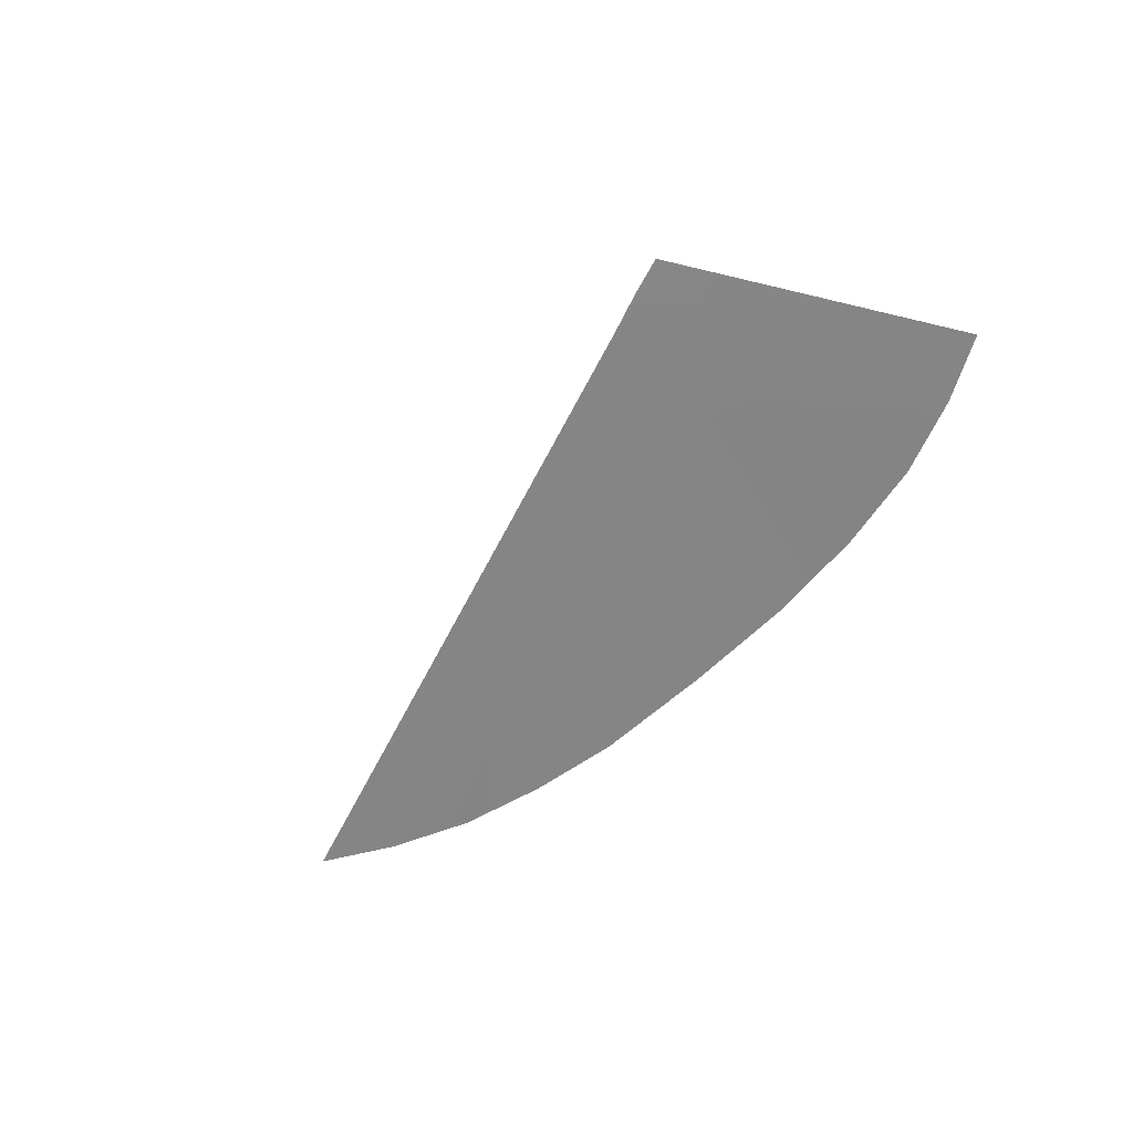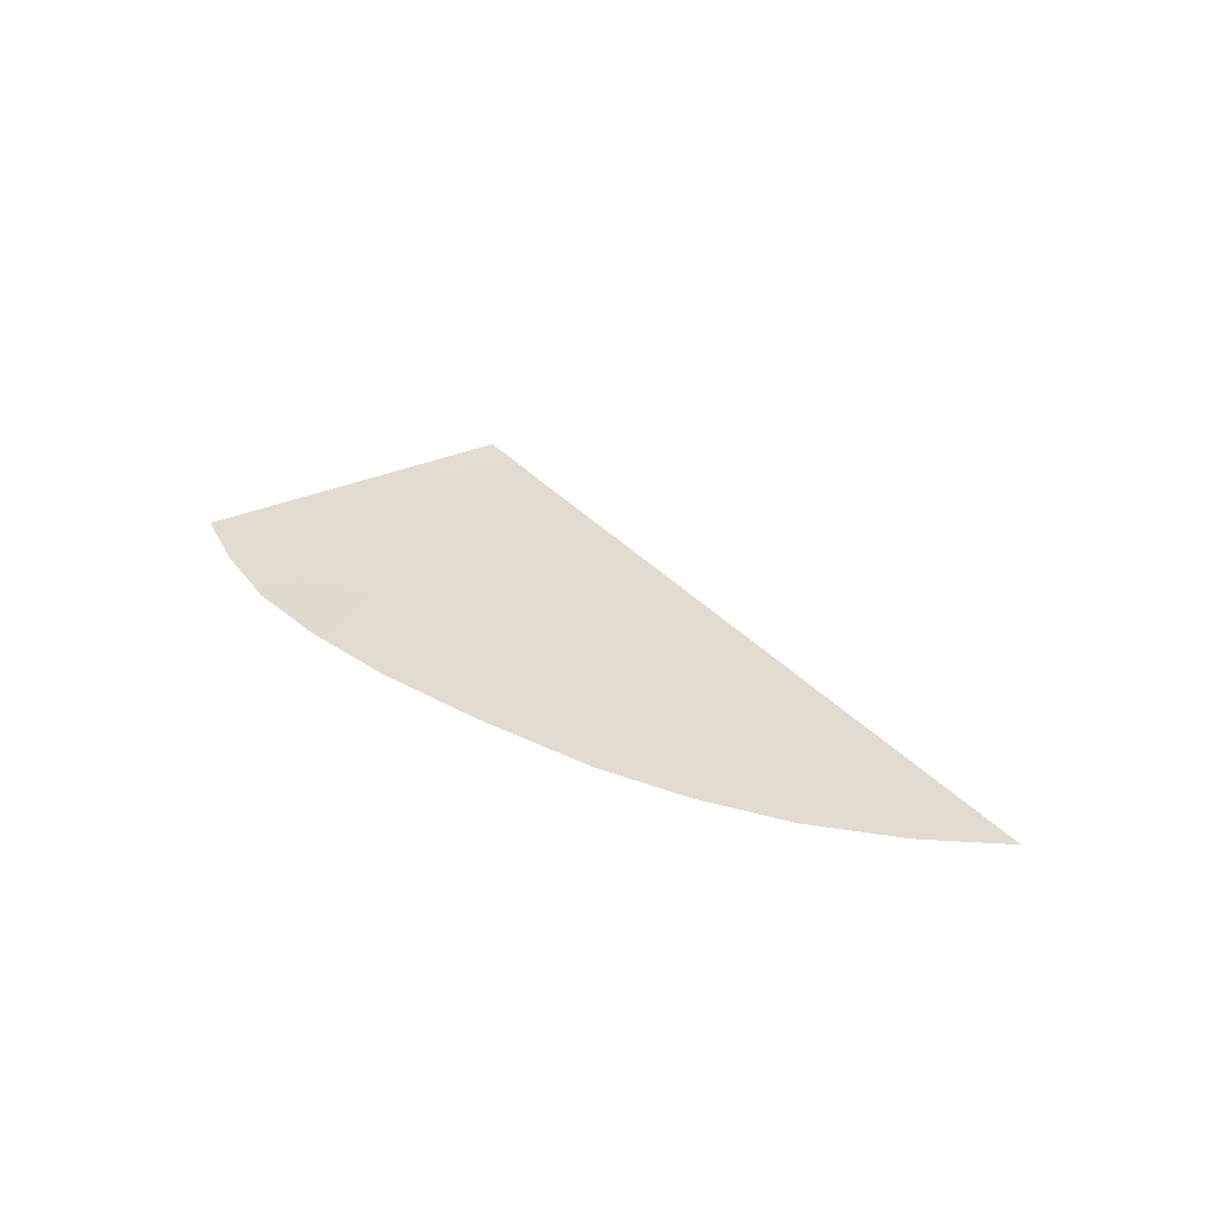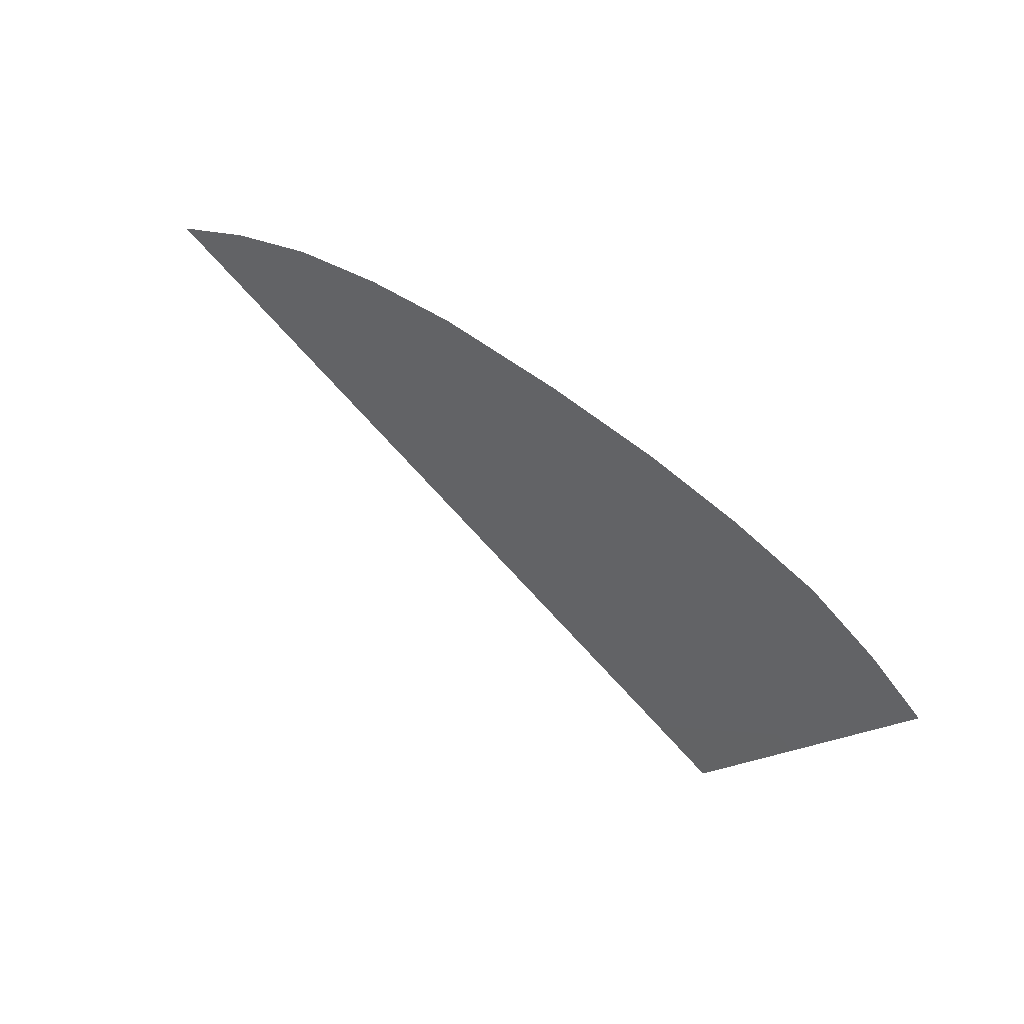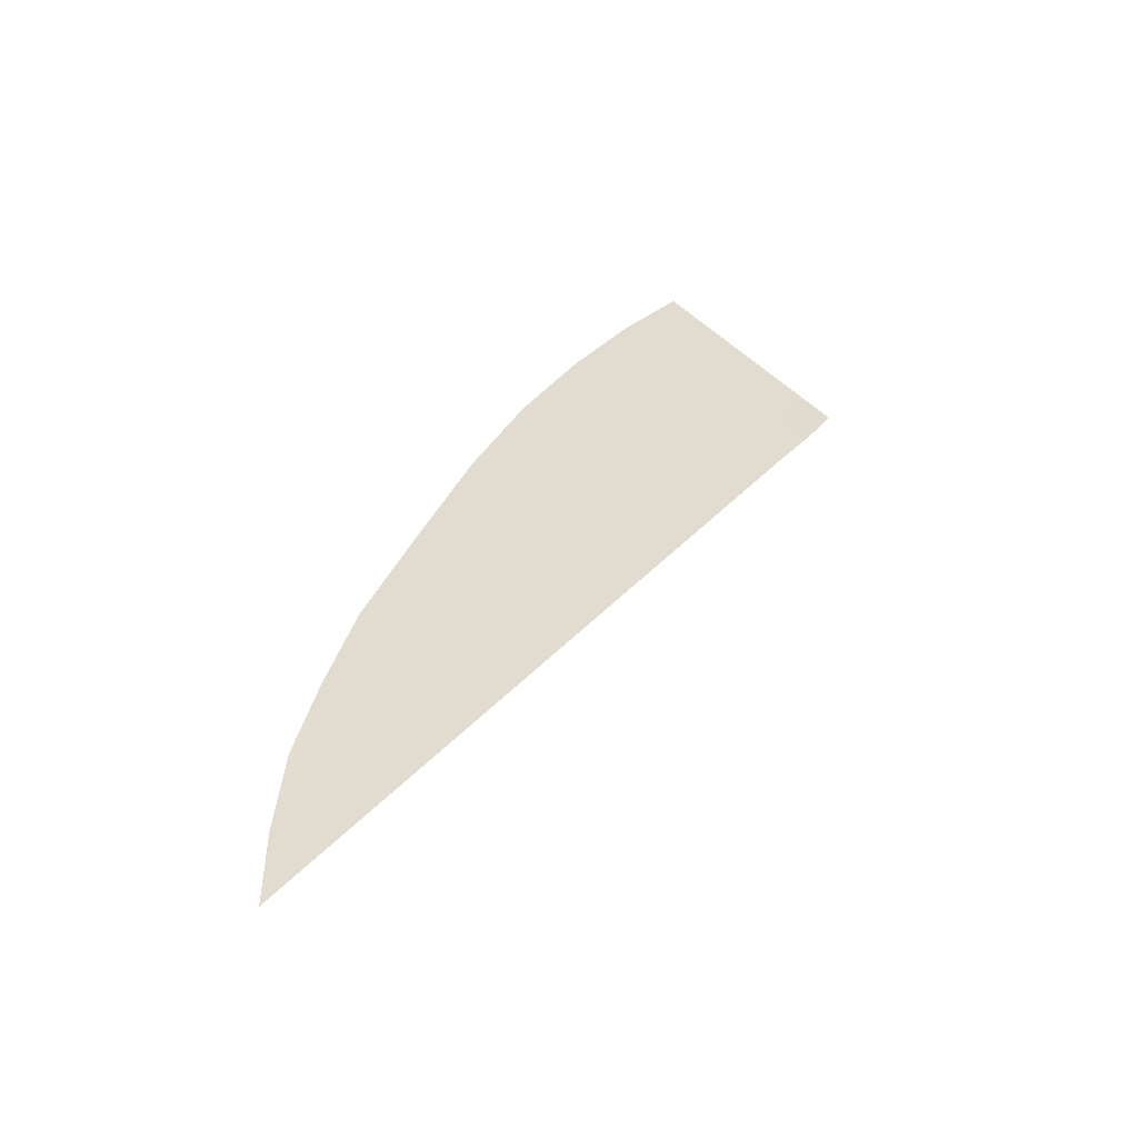
<metadata>
{"format":"obj","ext":"obj","renderer":"f3d","projection":"perspective","resolution":1024,"background":"white","views":[{"elev":-54.8,"azim":42.2,"up":"+Z"},{"elev":28.4,"azim":-145.8,"up":"+Z"},{"elev":52.9,"azim":38.2,"up":"+Y"},{"elev":45.8,"azim":-68.0,"up":"+Z"}]}
</metadata>
<code>
o #ID2530
v -0.09384 0.3393 0.509
v -0.09366 0.3393 0.509
v -0.0934 0.3388 0.5091
v -0.09398 0.3393 0.509
v -0.09349 0.3393 0.509
v -0.09412 0.3393 0.509
v -0.09334 0.3393 0.509
v -0.09424 0.3393 0.509
v -0.09321 0.3392 0.509
v -0.09436 0.3392 0.509
v -0.09311 0.3392 0.509
v -0.09302 0.3391 0.509
v -0.09334 0.3388 0.5091
v -0.09329 0.3388 0.5091
f 1 2 3
f 3 2 1
f 1 3 4
f 4 3 1
f 2 5 3
f 3 5 2
f 4 3 6
f 6 3 4
f 5 7 3
f 3 7 5
f 6 3 8
f 8 3 6
f 7 9 3
f 3 9 7
f 8 3 10
f 10 3 8
f 9 11 3
f 3 11 9
f 11 12 3
f 3 12 11
f 13 12 14
f 14 12 13
f 12 13 3
f 3 13 12

</code>
